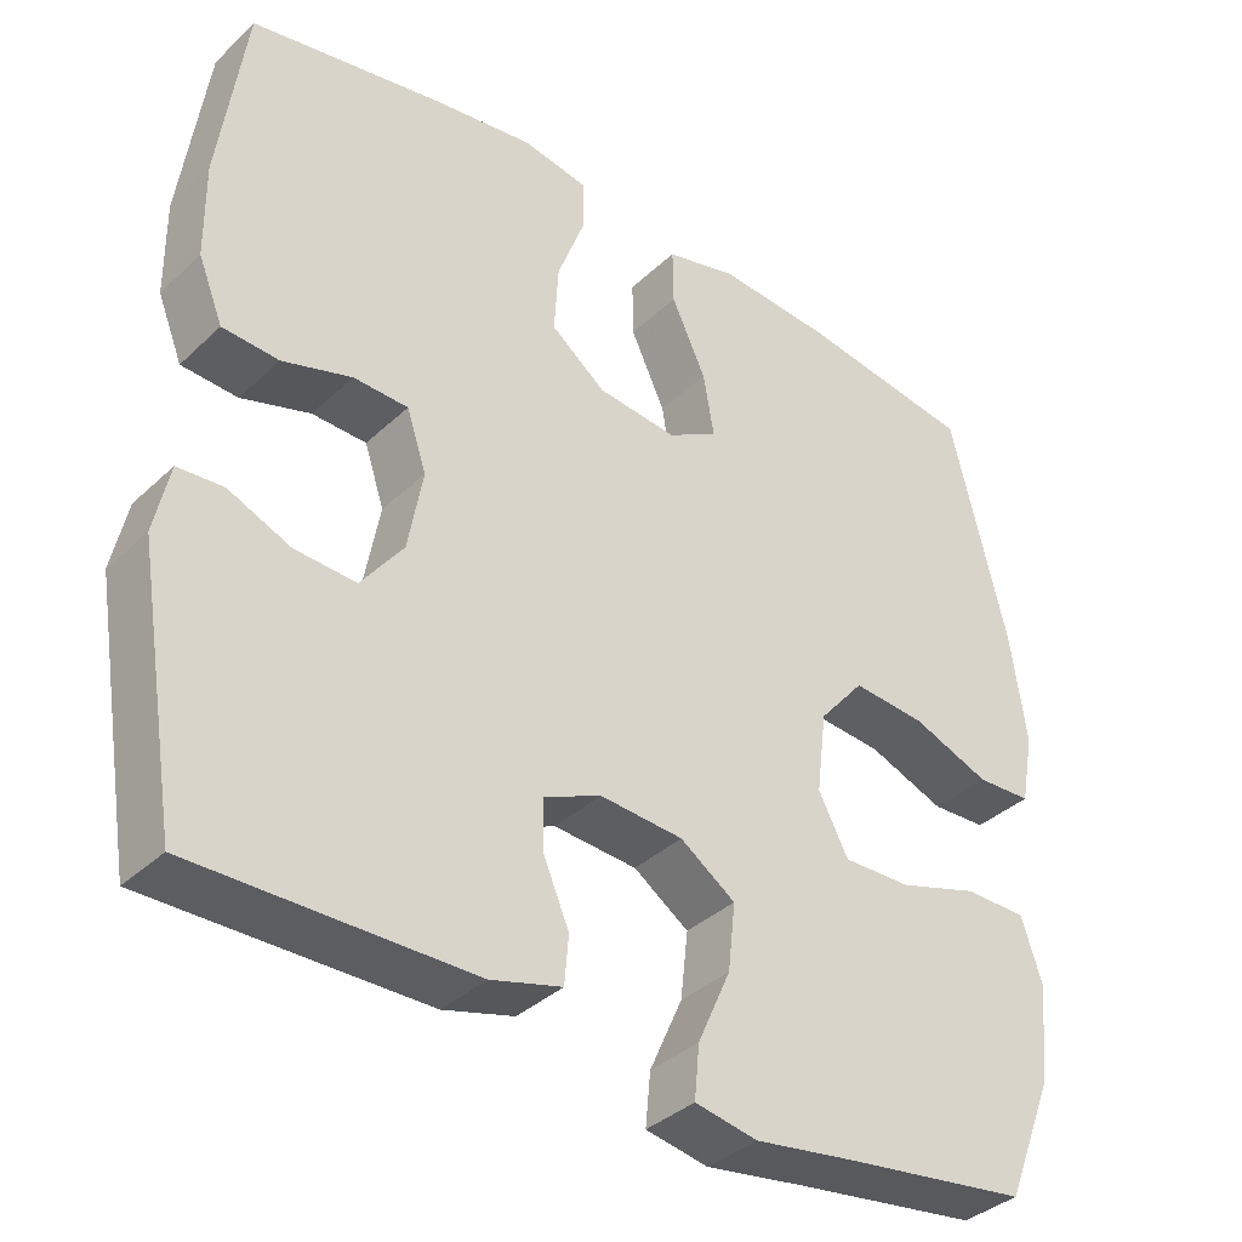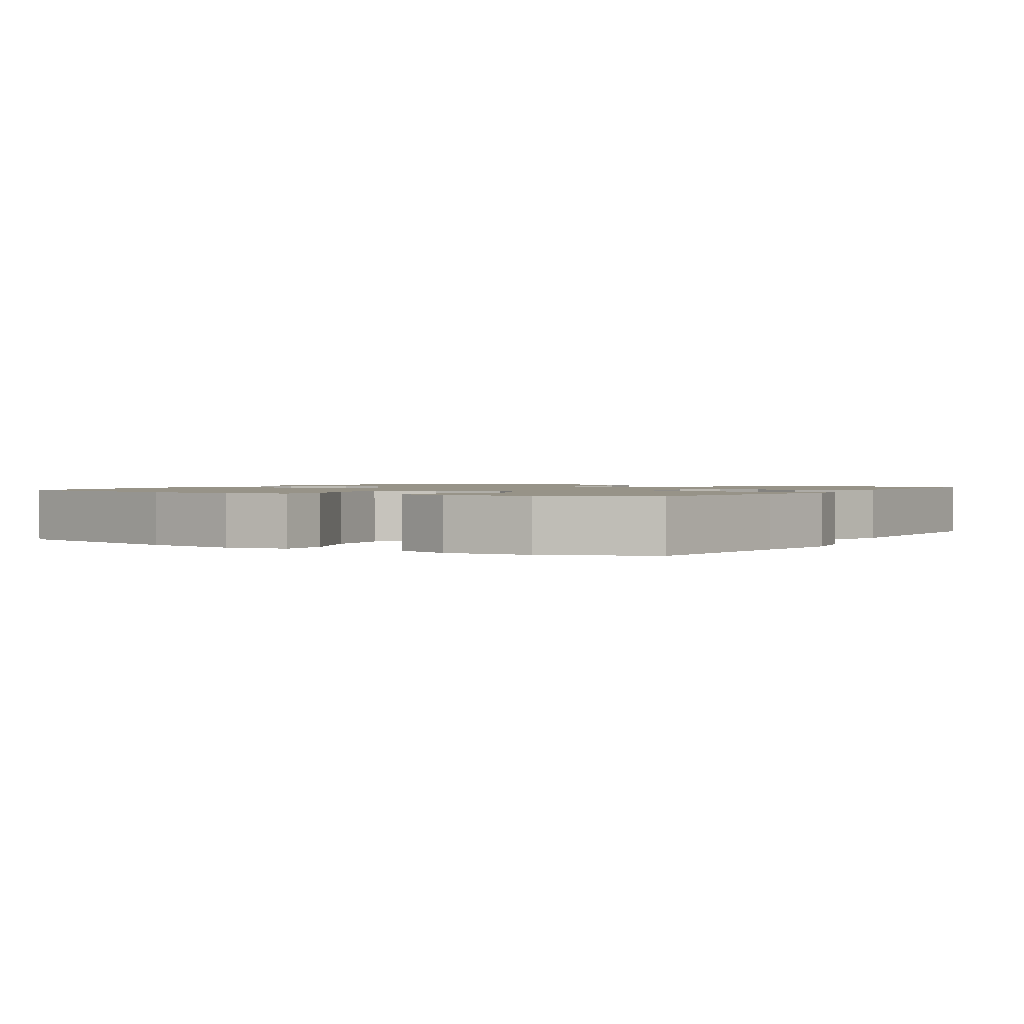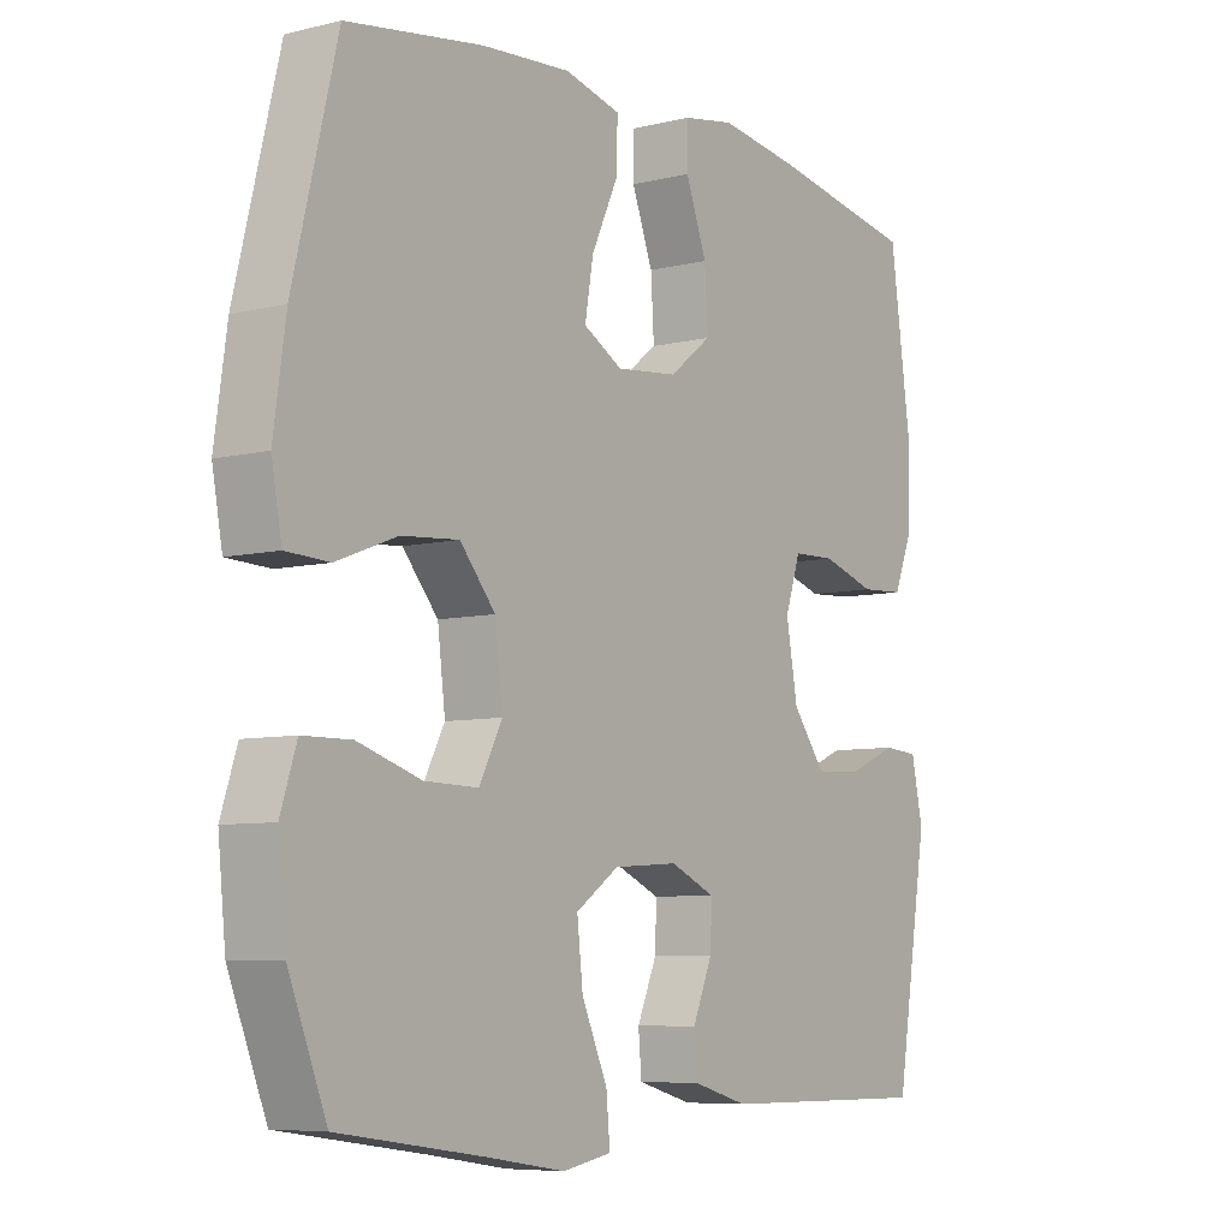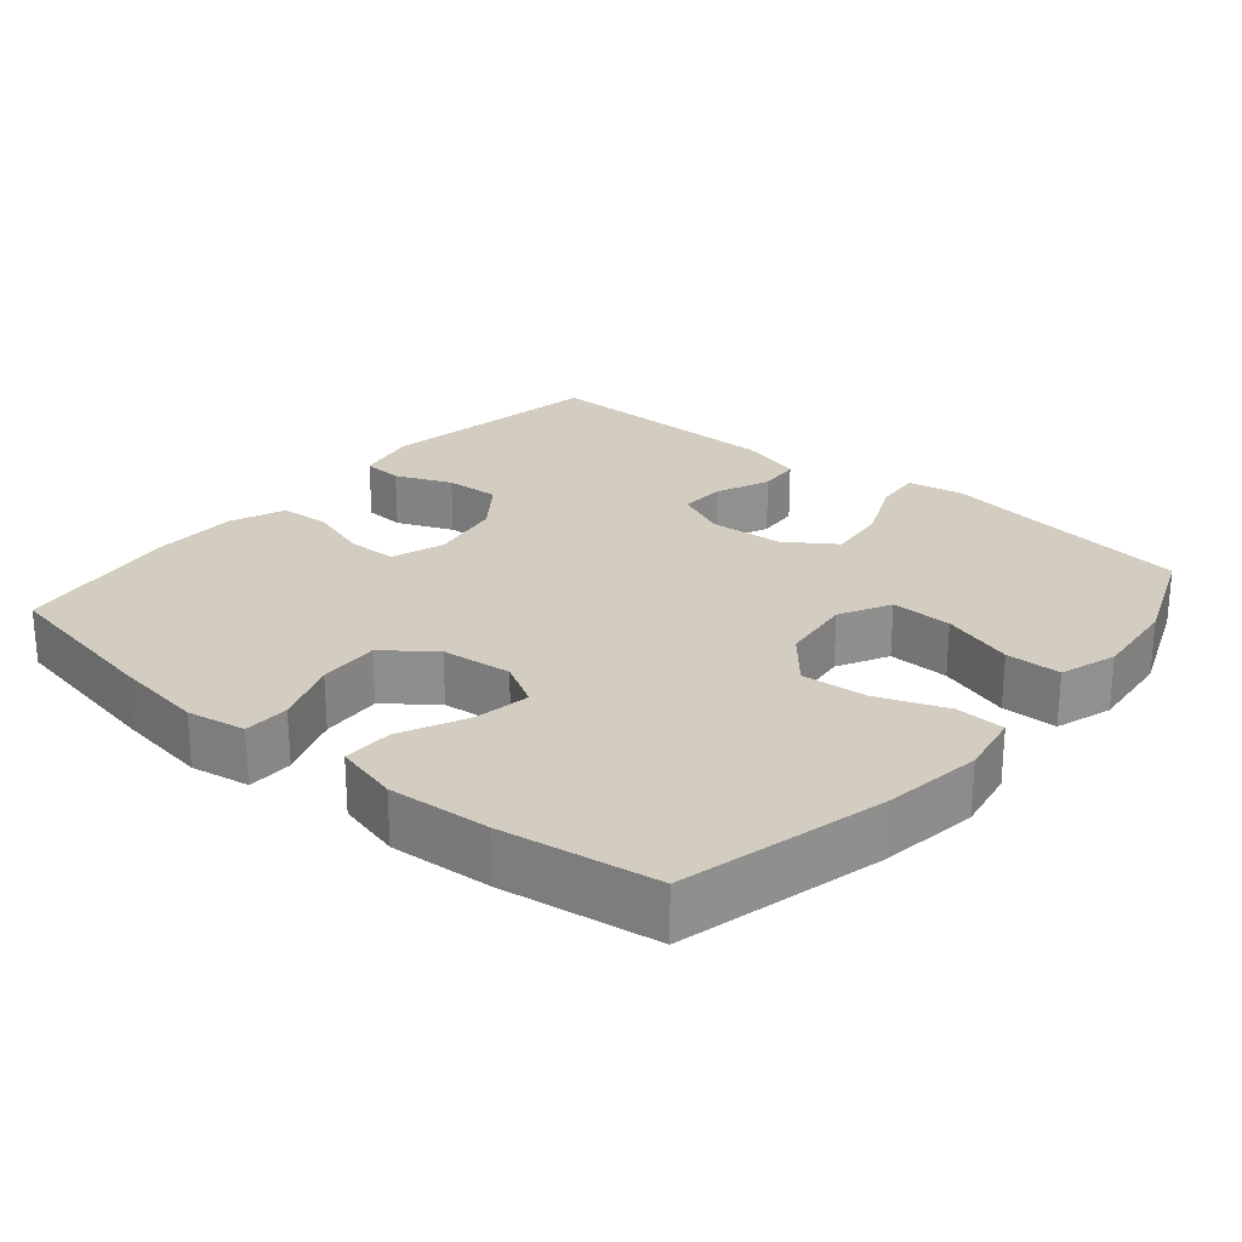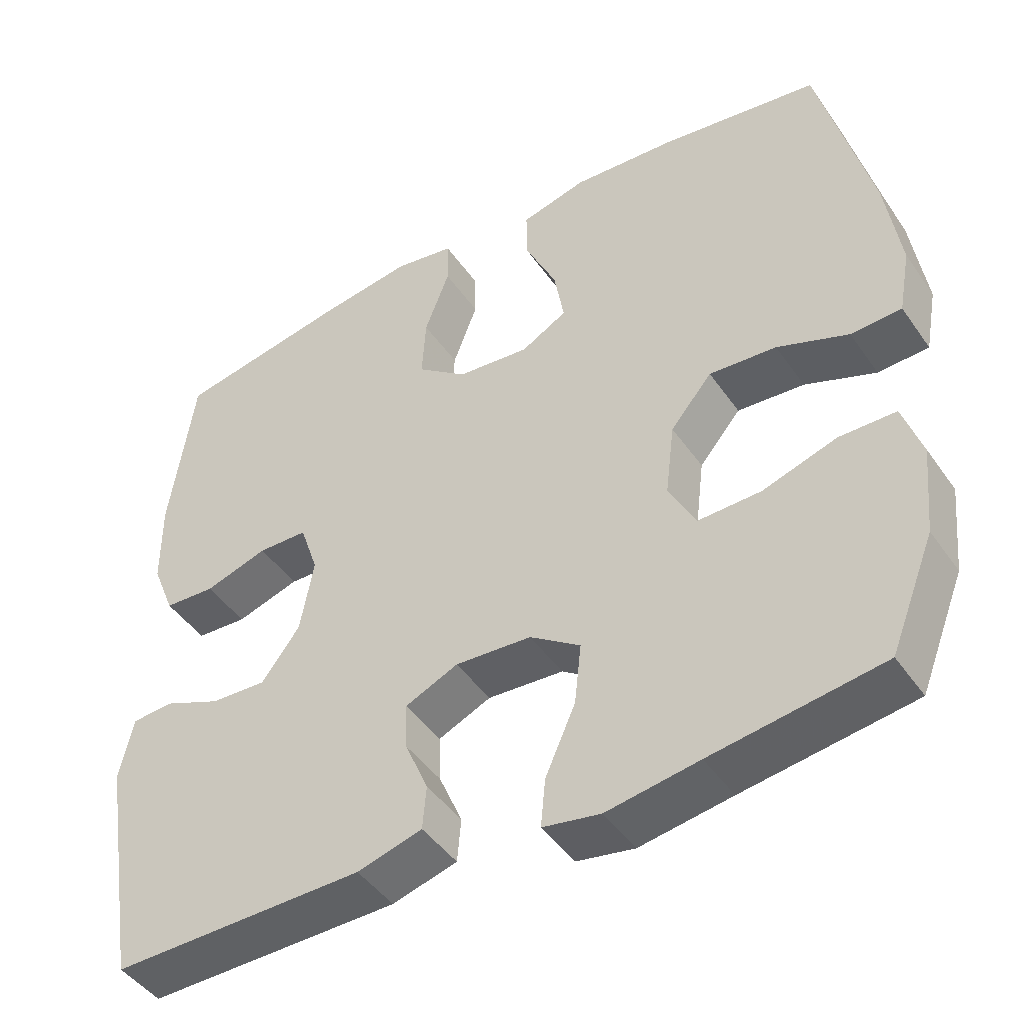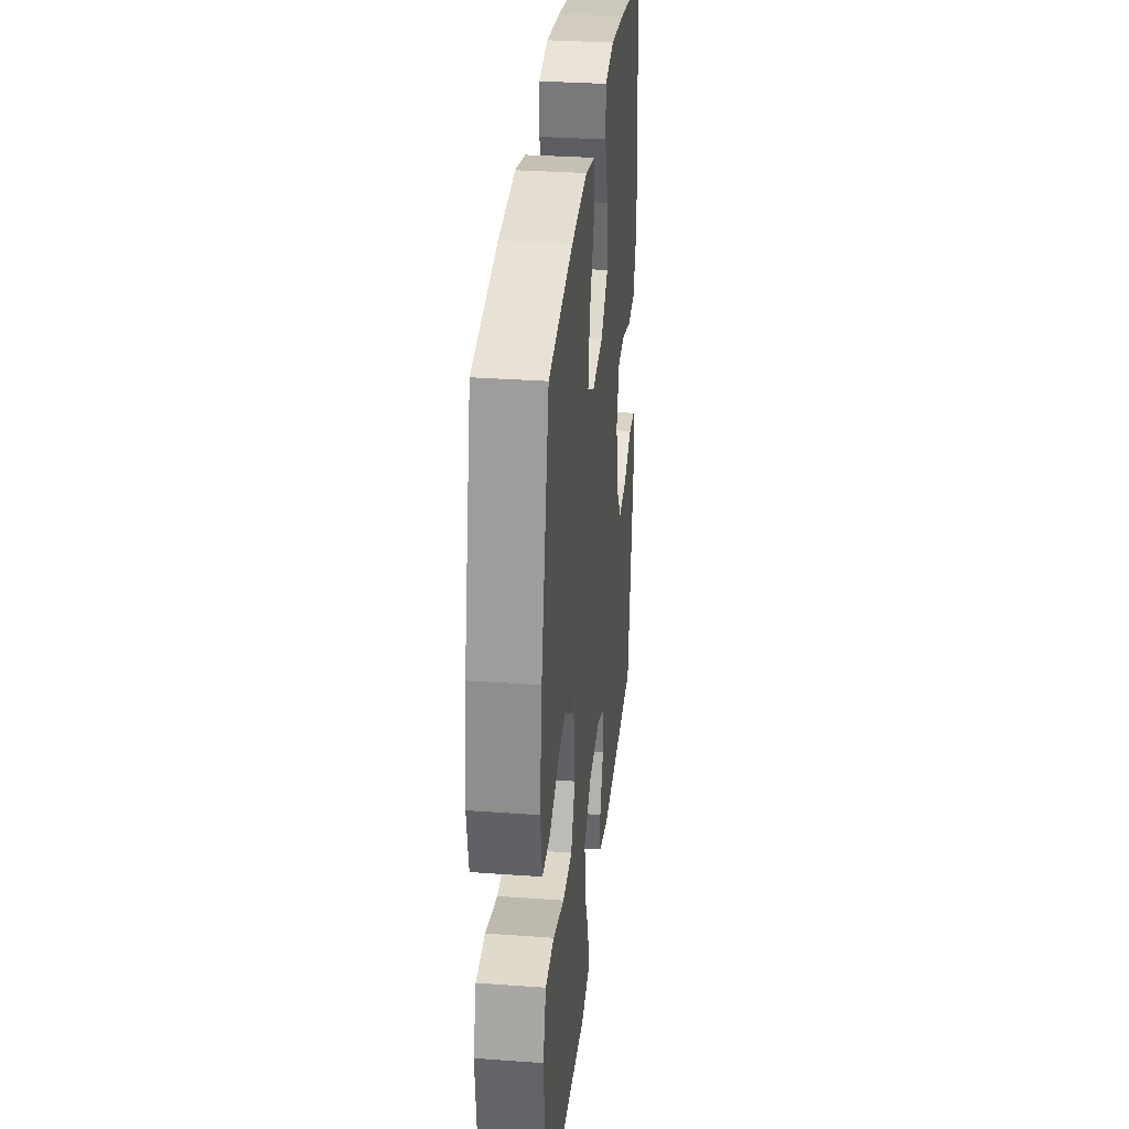
<metadata>
{"format":"obj","ext":"obj","renderer":"f3d","projection":"perspective","resolution":1024,"background":"white","views":[{"elev":-36.7,"azim":-39.8,"up":"+Z"},{"elev":1.4,"azim":121.3,"up":"+Y"},{"elev":-7.1,"azim":125.3,"up":"+Z"},{"elev":24.8,"azim":40.2,"up":"+Y"},{"elev":-45.5,"azim":32.7,"up":"+Z"},{"elev":32.3,"azim":95.8,"up":"+Z"}]}
</metadata>
<code>
v -0.5 0.07 -0.5
v -0.551 0.07 -0.189
v -0.533 0.07 -0.105
v -0.478 0.07 -0.101
v -0.402 0.07 -0.133
v -0.328 0.07 -0.137
v -0.277 0.07 -0.069
v -0.259 0.07 0.03
v -0.283 0.07 0.102
v -0.349 0.07 0.104
v -0.433 0.07 0.078
v -0.501 0.07 0.082
v -0.531 0.07 0.157
v -0.532 0.07 0.272
v -0.5 0.07 0.5
v -0.271 0.07 0.542
v -0.146 0.07 0.56
v -0.066 0.07 0.546
v -0.065 0.07 0.484
v -0.098 0.07 0.396
v -0.103 0.07 0.313
v -0.037 0.07 0.262
v 0.059 0.07 0.252
v 0.12 0.07 0.286
v 0.107 0.07 0.362
v 0.065 0.07 0.452
v 0.064 0.07 0.52
v 0.151 0.07 0.542
v 0.289 0.07 0.532
v 0.5 0.07 0.5
v 0.568 0.07 0.223
v 0.587 0.07 0.089
v 0.571 0.07 0.003
v 0.504 0.07 0
v 0.41 0.07 0.036
v 0.321 0.07 0.043
v 0.266 0.07 -0.022
v 0.254 0.07 -0.12
v 0.29 0.07 -0.189
v 0.373 0.07 -0.187
v 0.471 0.07 -0.156
v 0.546 0.07 -0.157
v 0.571 0.07 -0.234
v 0.559 0.07 -0.352
v 0.5 0.07 -0.5
v 0.275 0.07 -0.532
v 0.153 0.07 -0.551
v 0.077 0.07 -0.537
v 0.083 0.07 -0.473
v 0.123 0.07 -0.383
v 0.132 0.07 -0.302
v 0.065 0.07 -0.256
v -0.036 0.07 -0.249
v -0.106 0.07 -0.28
v -0.104 0.07 -0.342
v -0.073 0.07 -0.415
v -0.078 0.07 -0.473
v -0.164 0.07 -0.497
v -0.5 0 -0.5
v -0.551 0 -0.189
v -0.533 0 -0.105
v -0.478 0 -0.101
v -0.402 0 -0.133
v -0.328 0 -0.137
v -0.277 0 -0.069
v -0.259 0 0.03
v -0.283 0 0.102
v -0.349 0 0.104
v -0.433 0 0.078
v -0.501 0 0.082
v -0.531 0 0.157
v -0.532 0 0.272
v -0.5 0 0.5
v -0.271 0 0.542
v -0.146 0 0.56
v -0.066 0 0.546
v -0.065 0 0.484
v -0.098 0 0.396
v -0.103 0 0.313
v -0.037 0 0.262
v 0.059 0 0.252
v 0.12 0 0.286
v 0.107 0 0.362
v 0.065 0 0.452
v 0.064 0 0.52
v 0.151 0 0.542
v 0.289 0 0.532
v 0.5 0 0.5
v 0.568 0 0.223
v 0.587 0 0.089
v 0.571 0 0.003
v 0.504 0 0
v 0.41 0 0.036
v 0.321 0 0.043
v 0.266 0 -0.022
v 0.254 0 -0.12
v 0.29 0 -0.189
v 0.373 0 -0.187
v 0.471 0 -0.156
v 0.546 0 -0.157
v 0.571 0 -0.234
v 0.559 0 -0.352
v 0.5 0 -0.5
v 0.275 0 -0.532
v 0.153 0 -0.551
v 0.077 0 -0.537
v 0.083 0 -0.473
v 0.123 0 -0.383
v 0.132 0 -0.302
v 0.065 0 -0.256
v -0.036 0 -0.249
v -0.106 0 -0.28
v -0.104 0 -0.342
v -0.073 0 -0.415
v -0.078 0 -0.473
v -0.164 0 -0.497
f 55 56 57 58
f 54 55 58 1
f 47 48 49 50
f 46 47 50 51
f 45 46 51
f 44 45 51 52
f 40 41 42 43
f 39 40 43 44
f 32 33 34 35
f 32 35 36
f 31 32 36
f 30 31 36
f 29 30 36 37
f 25 26 27 28
f 24 25 28 29
f 17 18 19 20
f 17 20 21
f 16 17 21
f 15 16 21
f 14 15 21 22
f 10 11 12 13
f 9 10 13 14
f 2 3 4 5
f 54 1 2 5
f 53 54 5 6
f 39 44 52
f 38 39 52 53
f 24 29 37 38
f 23 24 38 53
f 9 14 22 23
f 8 9 23 53
f 7 8 53
f 6 7 53
f 116 115 114 113
f 59 116 113 112
f 108 107 106 105
f 109 108 105 104
f 109 104 103
f 110 109 103 102
f 101 100 99 98
f 102 101 98 97
f 93 92 91 90
f 94 93 90
f 94 90 89
f 94 89 88
f 95 94 88 87
f 86 85 84 83
f 87 86 83 82
f 78 77 76 75
f 79 78 75
f 79 75 74
f 79 74 73
f 80 79 73 72
f 71 70 69 68
f 72 71 68 67
f 63 62 61 60
f 63 60 59 112
f 64 63 112 111
f 110 102 97
f 111 110 97 96
f 96 95 87 82
f 111 96 82 81
f 81 80 72 67
f 111 81 67 66
f 111 66 65
f 111 65 64
f 1 59 60 2
f 2 60 61 3
f 3 61 62 4
f 4 62 63 5
f 5 63 64 6
f 6 64 65 7
f 7 65 66 8
f 8 66 67 9
f 9 67 68 10
f 10 68 69 11
f 11 69 70 12
f 12 70 71 13
f 13 71 72 14
f 14 72 73 15
f 15 73 74 16
f 16 74 75 17
f 17 75 76 18
f 18 76 77 19
f 19 77 78 20
f 20 78 79 21
f 21 79 80 22
f 22 80 81 23
f 23 81 82 24
f 24 82 83 25
f 25 83 84 26
f 26 84 85 27
f 27 85 86 28
f 28 86 87 29
f 29 87 88 30
f 30 88 89 31
f 31 89 90 32
f 32 90 91 33
f 33 91 92 34
f 34 92 93 35
f 35 93 94 36
f 36 94 95 37
f 37 95 96 38
f 38 96 97 39
f 39 97 98 40
f 40 98 99 41
f 41 99 100 42
f 42 100 101 43
f 43 101 102 44
f 44 102 103 45
f 45 103 104 46
f 46 104 105 47
f 47 105 106 48
f 48 106 107 49
f 49 107 108 50
f 50 108 109 51
f 51 109 110 52
f 52 110 111 53
f 53 111 112 54
f 54 112 113 55
f 55 113 114 56
f 56 114 115 57
f 57 115 116 58
f 58 116 59 1

</code>
